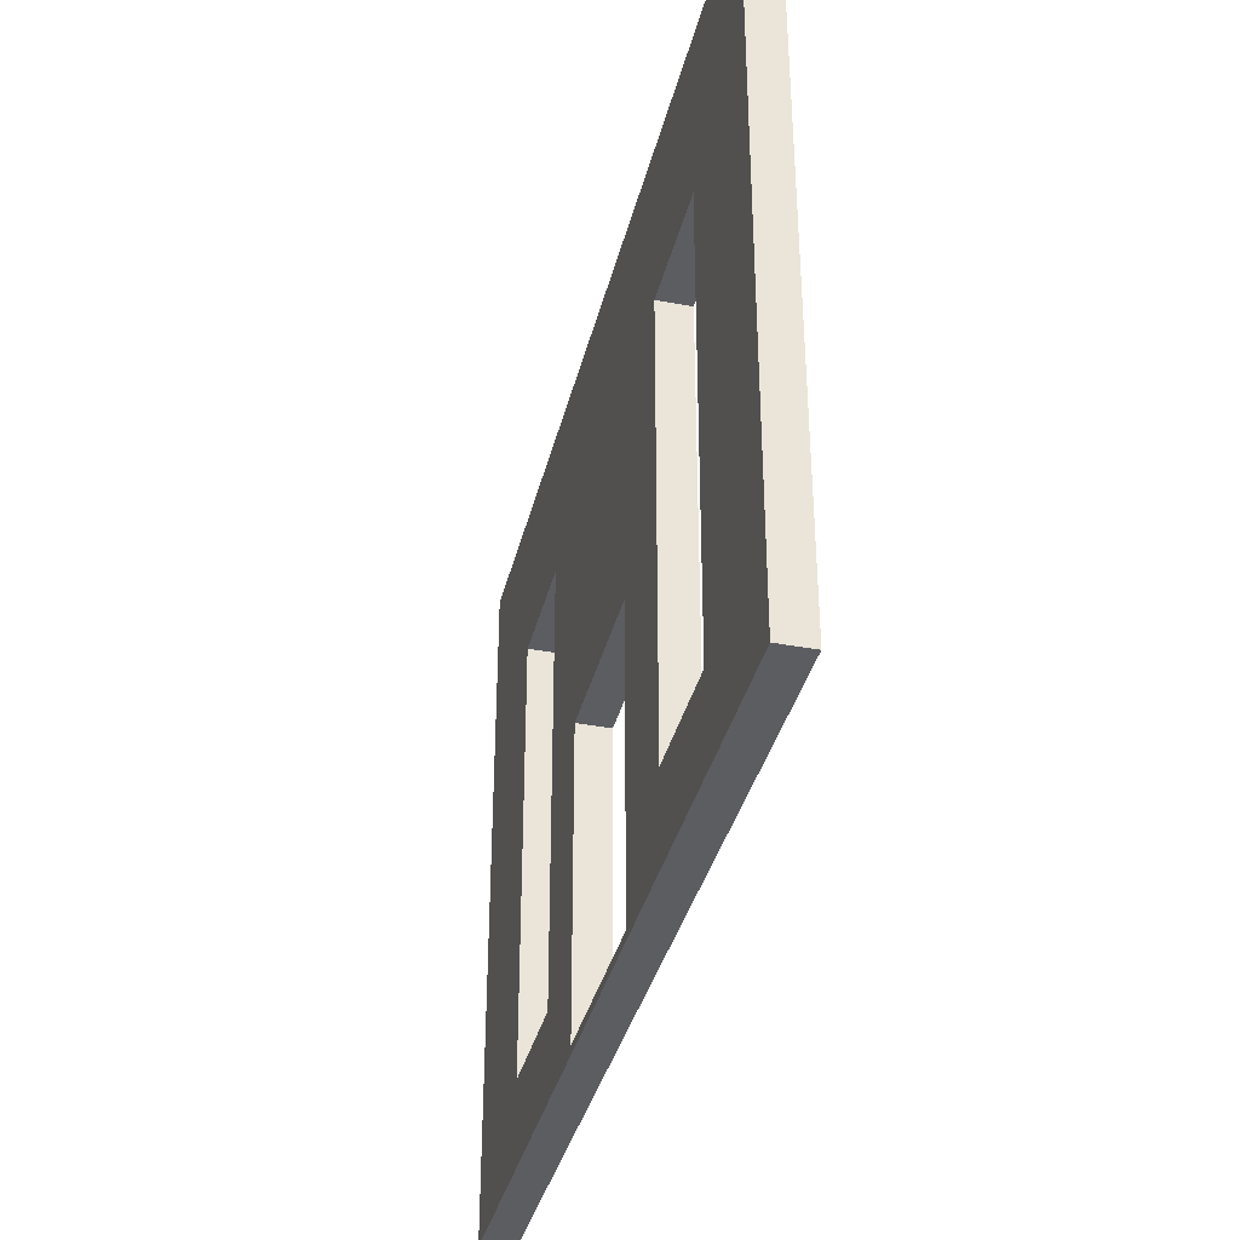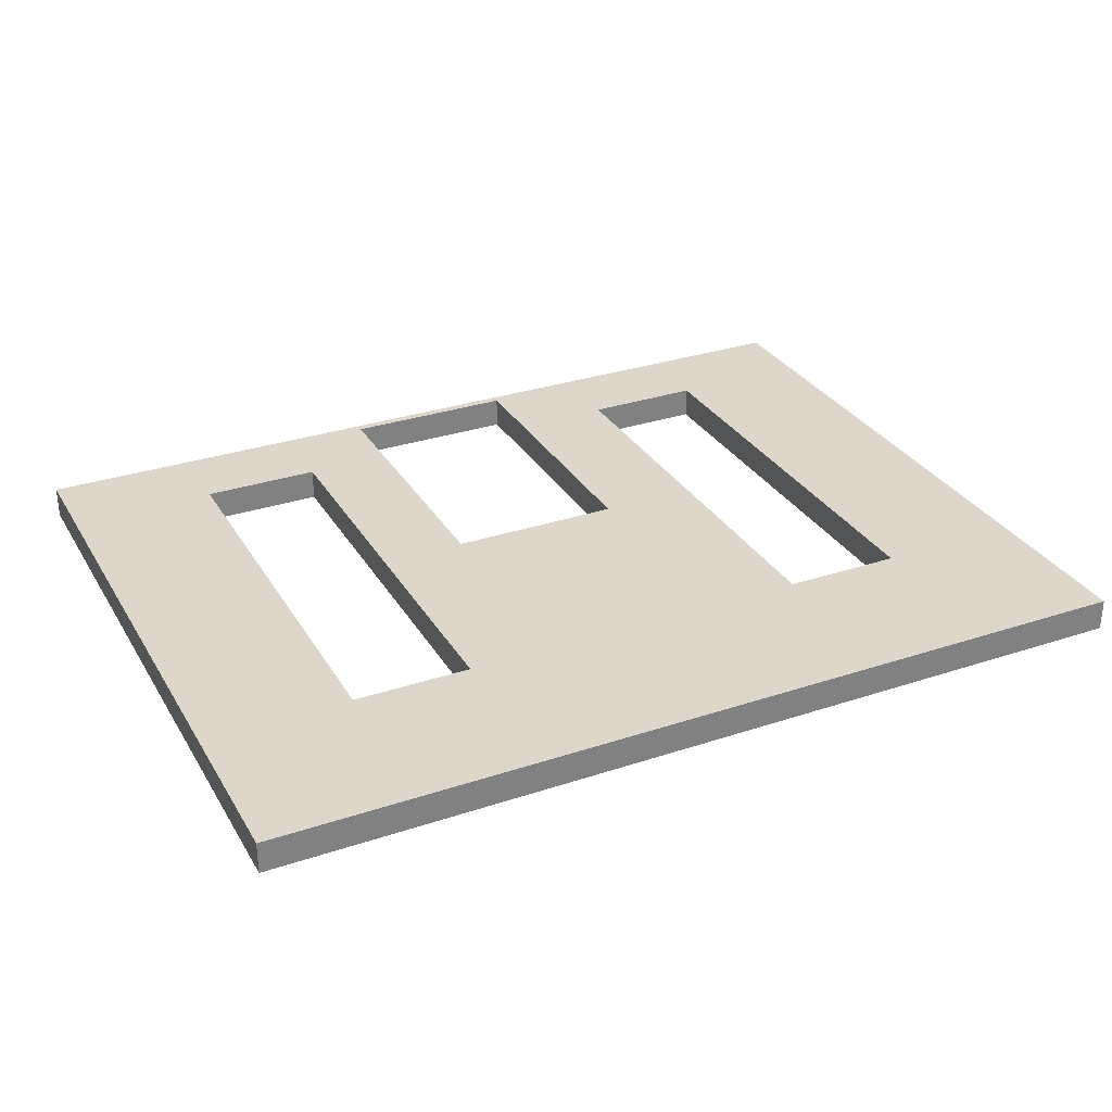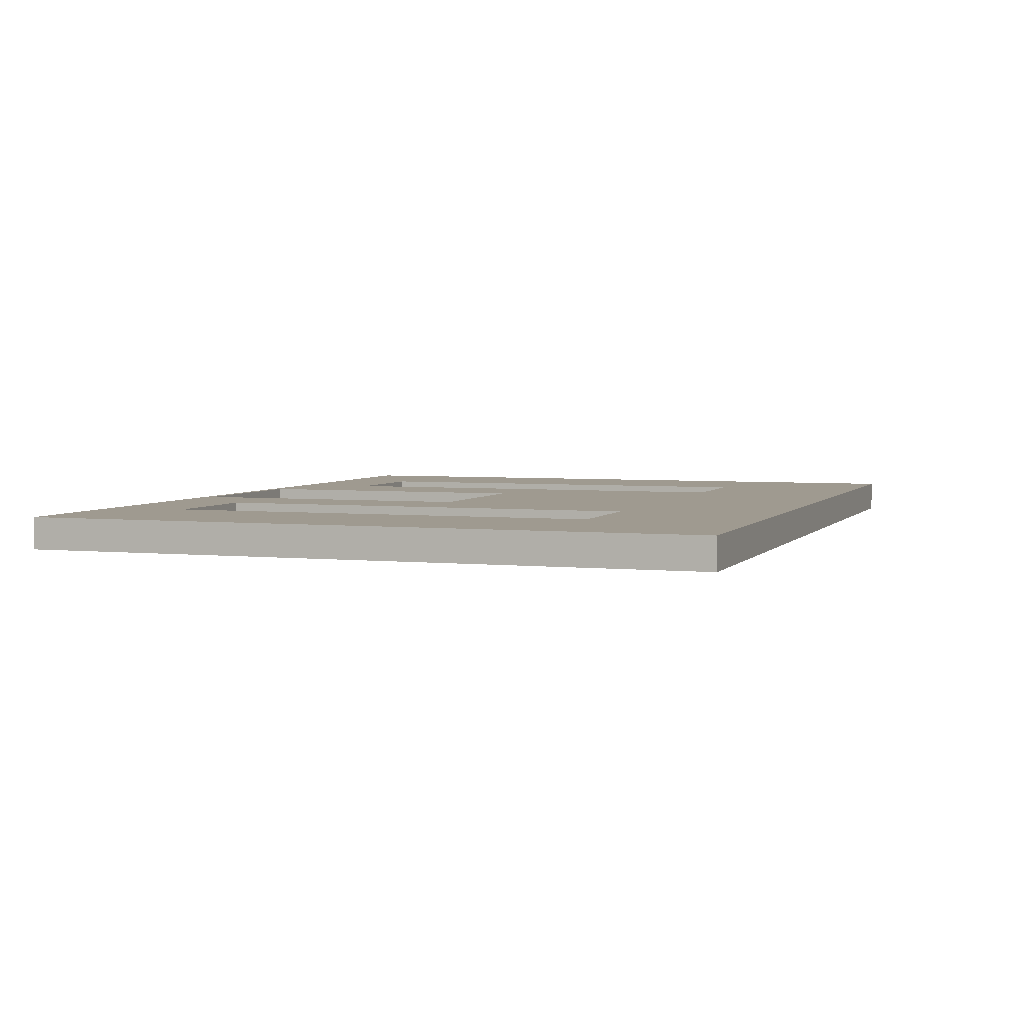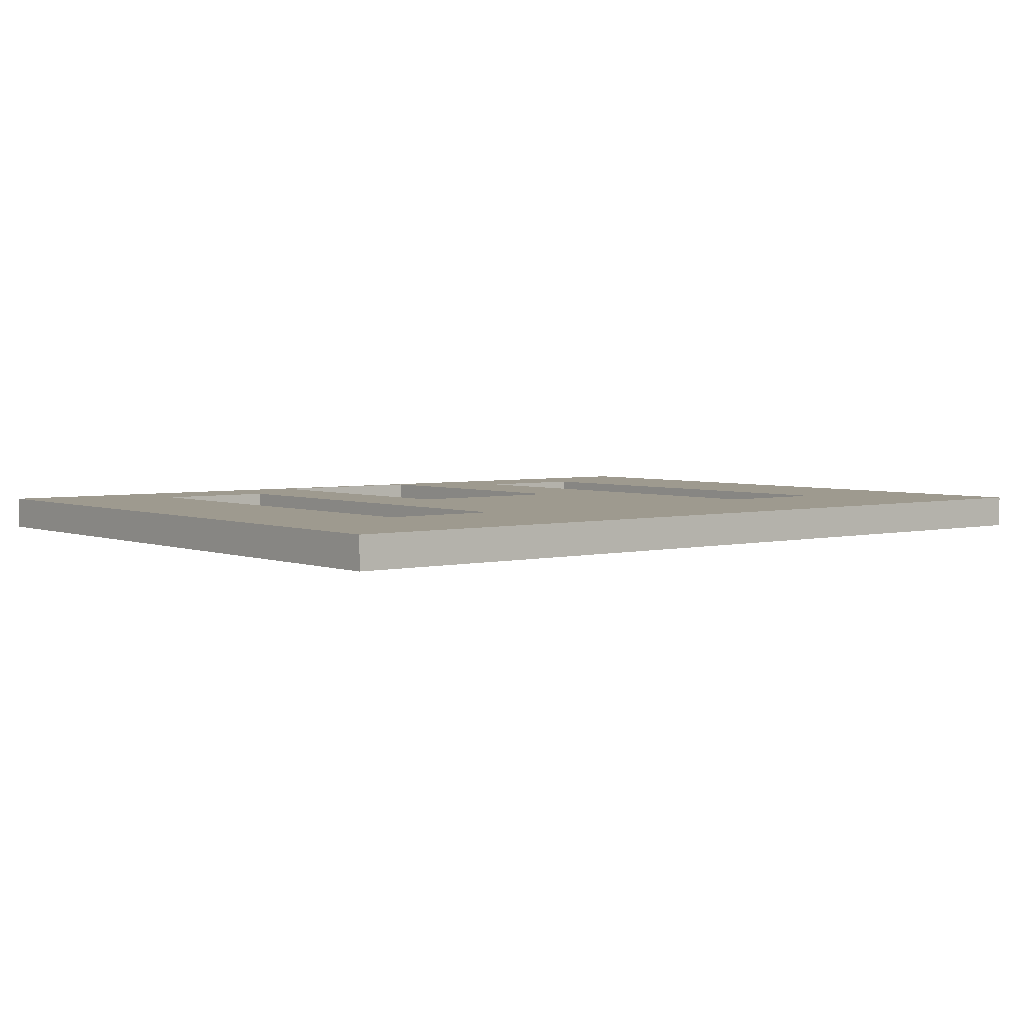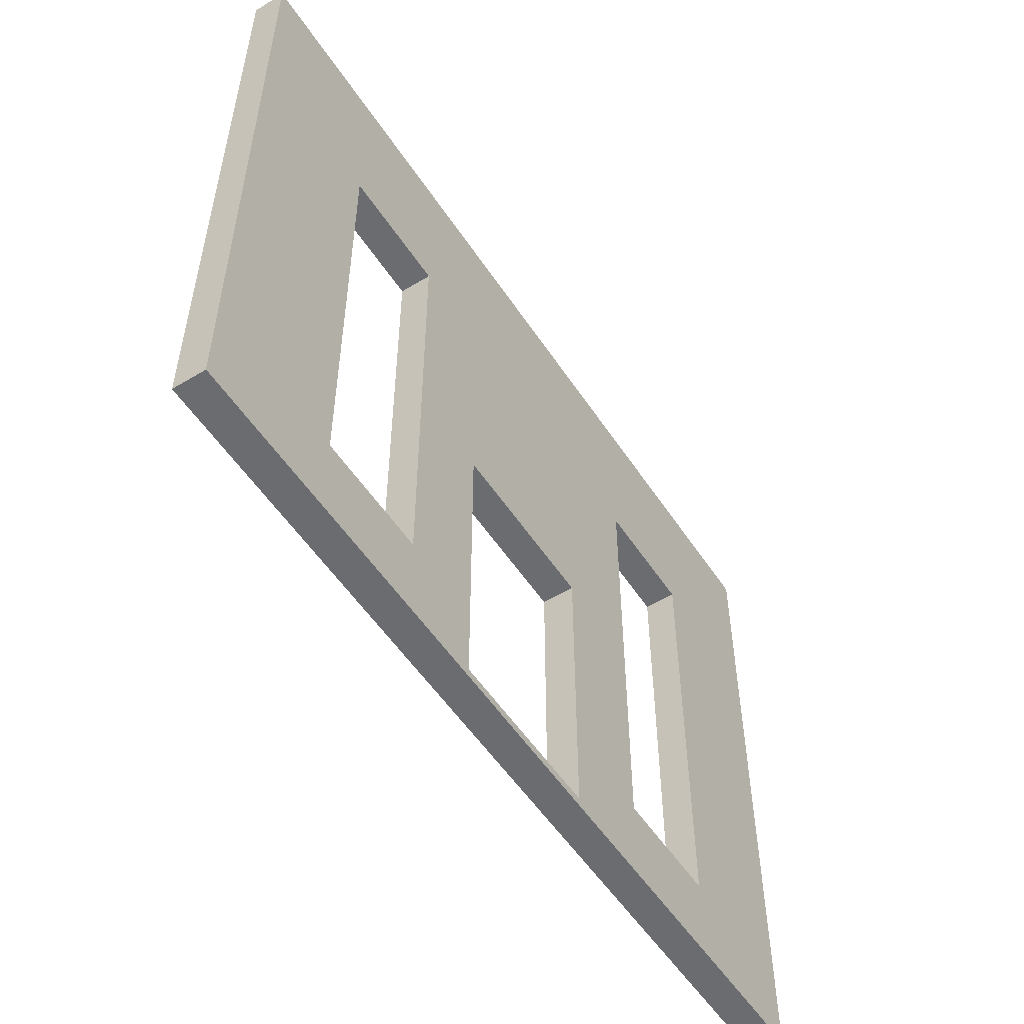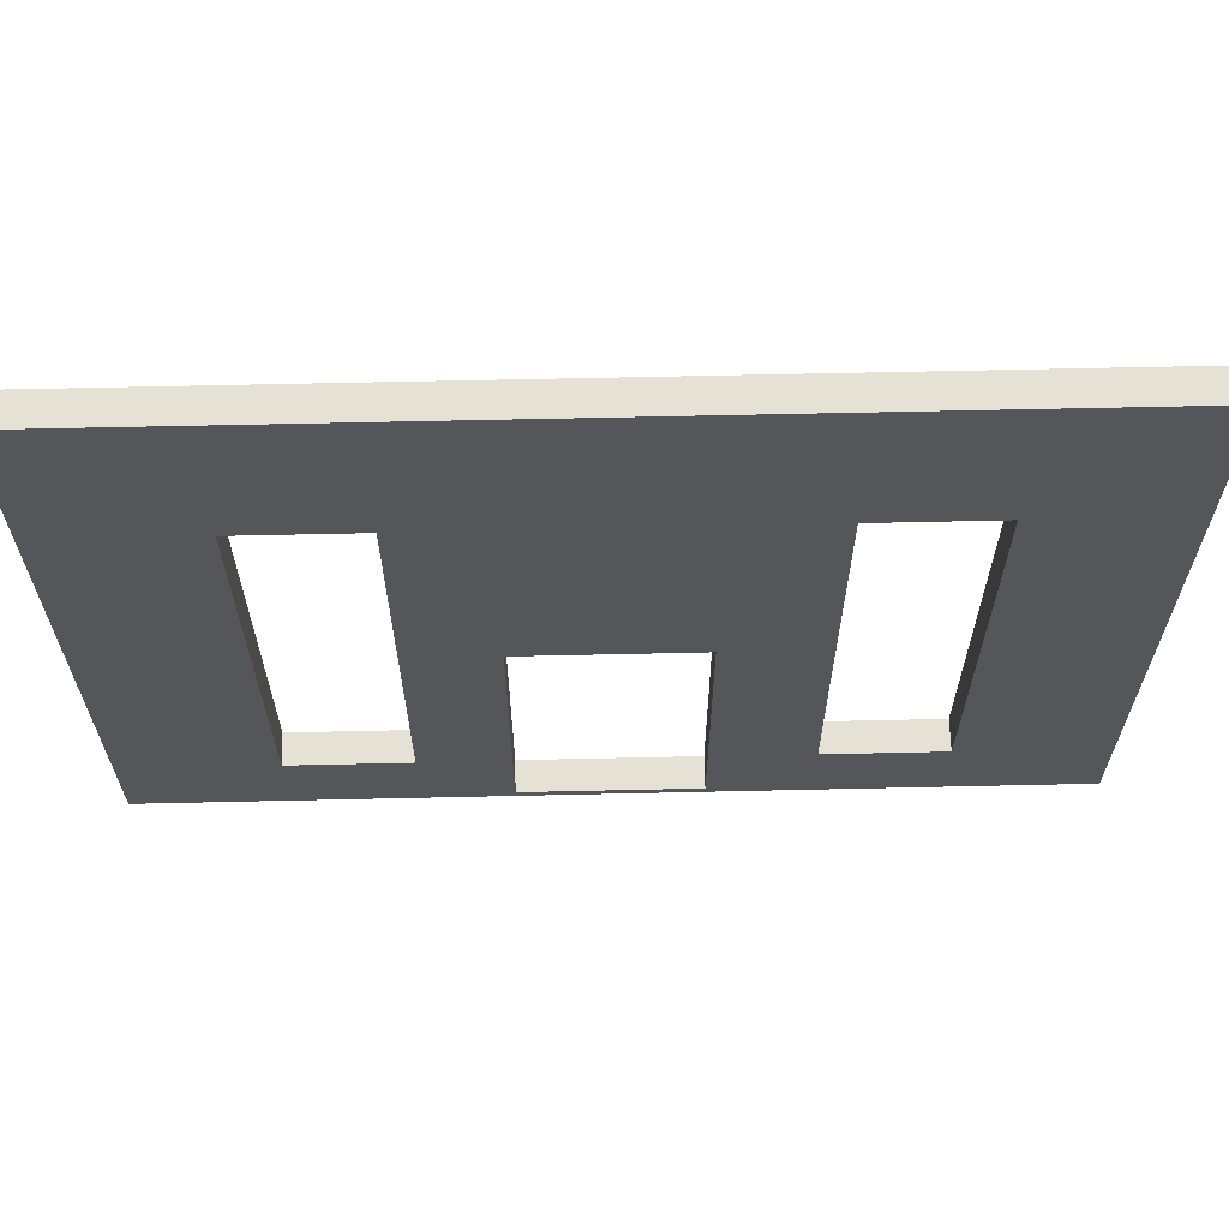
<metadata>
{"format":"obj","ext":"obj","renderer":"f3d","projection":"perspective","resolution":1024,"background":"white","views":[{"elev":-36.8,"azim":-103.6,"up":"+Y"},{"elev":30.6,"azim":154.3,"up":"+Z"},{"elev":3.9,"azim":109.2,"up":"+Z"},{"elev":3.7,"azim":141.1,"up":"+Z"},{"elev":-53.7,"azim":122.7,"up":"+Y"},{"elev":64.1,"azim":178.7,"up":"+Y"}]}
</metadata>
<code>
o Würfel.010
v -28.53 -26.3 28.67
v -28.53 16.77 28.67
v -28.53 -26.3 26.67
v -28.53 16.77 26.67
v 27.35 -26.3 28.67
v 27.35 16.77 28.67
v 27.35 -26.3 26.67
v 27.35 16.77 26.67
v -19.4 6.497 26.67
v -11.92 6.497 26.67
v -19.4 -21.1 26.67
v -11.92 -21.1 26.67
v -11.92 6.497 28.67
v -19.4 -21.1 28.67
v -19.4 6.497 28.67
v -11.92 -21.1 28.67
v 10.52 -21.1 26.67
v 18 -21.1 26.67
v 10.52 6.497 26.67
v 18 6.497 26.67
v 10.52 6.497 28.67
v 10.52 -21.1 28.67
v 18 -21.1 28.67
v 18 6.497 28.67
v -5.771 -25.77 26.67
v 5.109 -25.77 26.67
v 5.109 -21.1 26.67
v -5.771 -21.1 26.67
v -5.771 -7.367 26.67
v 5.109 -7.367 26.67
v -5.771 -7.367 28.67
v -5.771 -21.1 28.67
v 5.109 -7.367 28.67
v 5.109 -21.1 28.67
v -5.771 -25.77 28.67
v 5.109 -25.77 28.67
f 2 3 1
f 7 3 26
f 10 19 30
f 7 20 8
f 3 9 11
f 8 5 7
f 15 1 14
f 5 24 23
f 21 13 31
f 1 5 35
f 7 1 3
f 4 6 8
f 10 15 9
f 9 14 11
f 12 14 16
f 12 13 10
f 20 21 19
f 19 22 17
f 18 22 23
f 20 23 24
f 30 31 29
f 28 31 32
f 26 35 36
f 27 36 34
f 2 4 3
f 17 18 7
f 3 11 12
f 12 28 25
f 26 27 17
f 3 12 25
f 26 17 7
f 3 25 26
f 28 12 10
f 10 9 4
f 4 8 20
f 19 17 27
f 4 20 19
f 29 28 10
f 10 4 19
f 19 27 30
f 30 29 10
f 7 18 20
f 3 4 9
f 8 6 5
f 15 2 1
f 5 6 24
f 33 34 22
f 21 24 6
f 33 22 21
f 16 32 31
f 31 33 21
f 21 6 2
f 2 15 13
f 13 16 31
f 21 2 13
f 16 14 1
f 5 23 22
f 22 34 36
f 35 32 16
f 5 22 36
f 35 16 1
f 5 36 35
f 7 5 1
f 4 2 6
f 10 13 15
f 9 15 14
f 12 11 14
f 12 16 13
f 20 24 21
f 19 21 22
f 18 17 22
f 20 18 23
f 30 33 31
f 35 25 28
f 28 29 31
f 32 35 28
f 26 25 35
f 34 33 30
f 27 26 36
f 34 30 27

</code>
